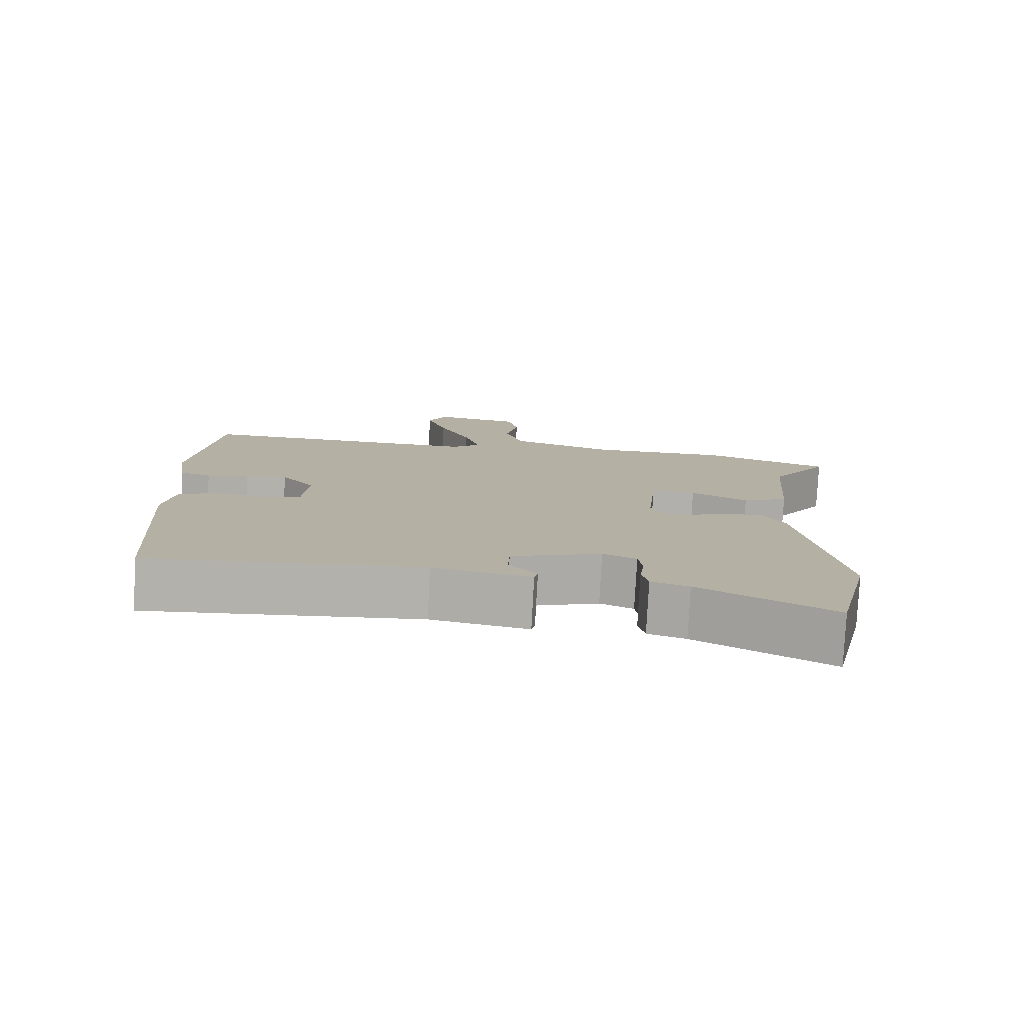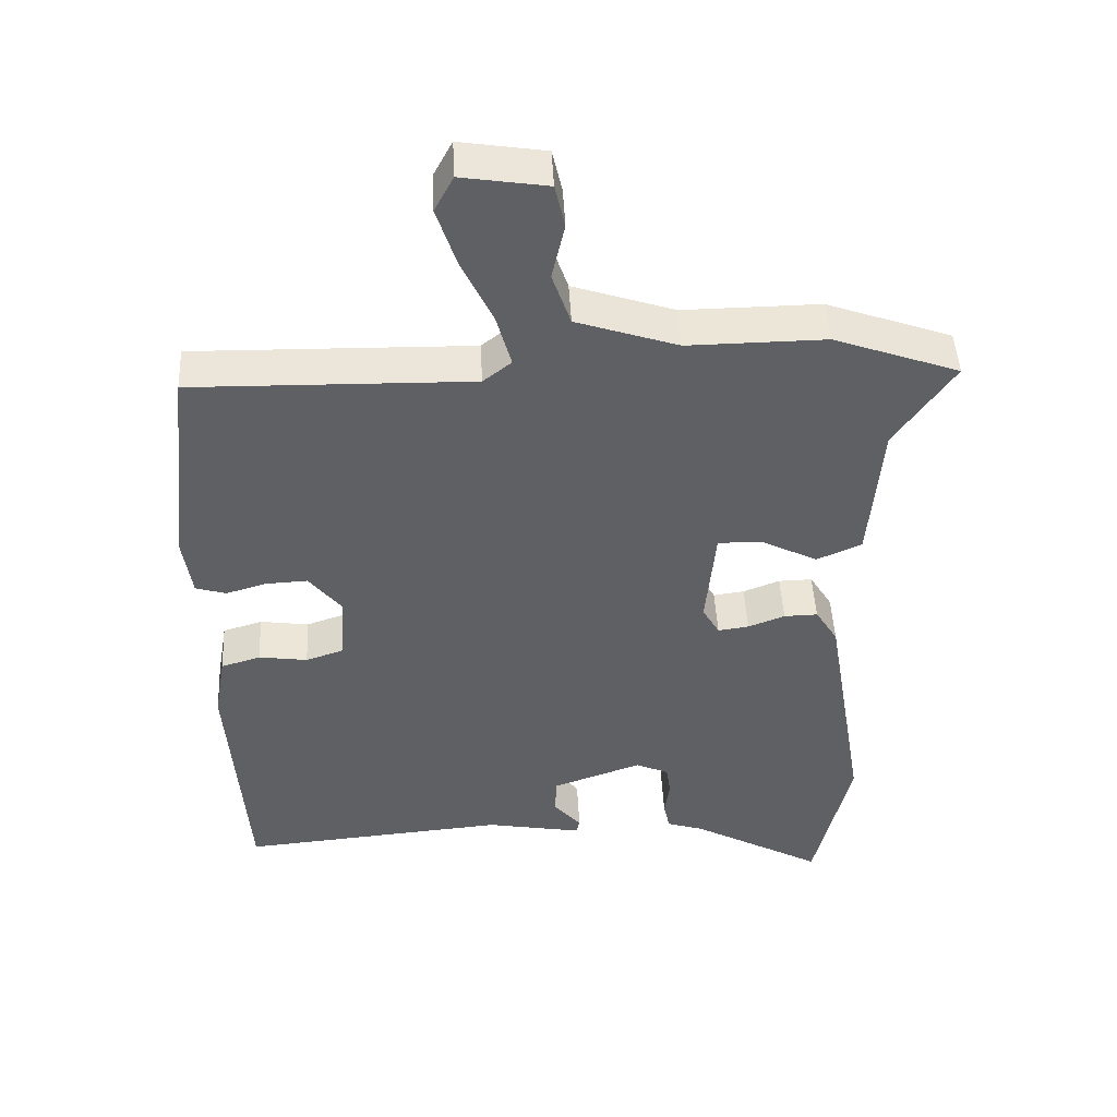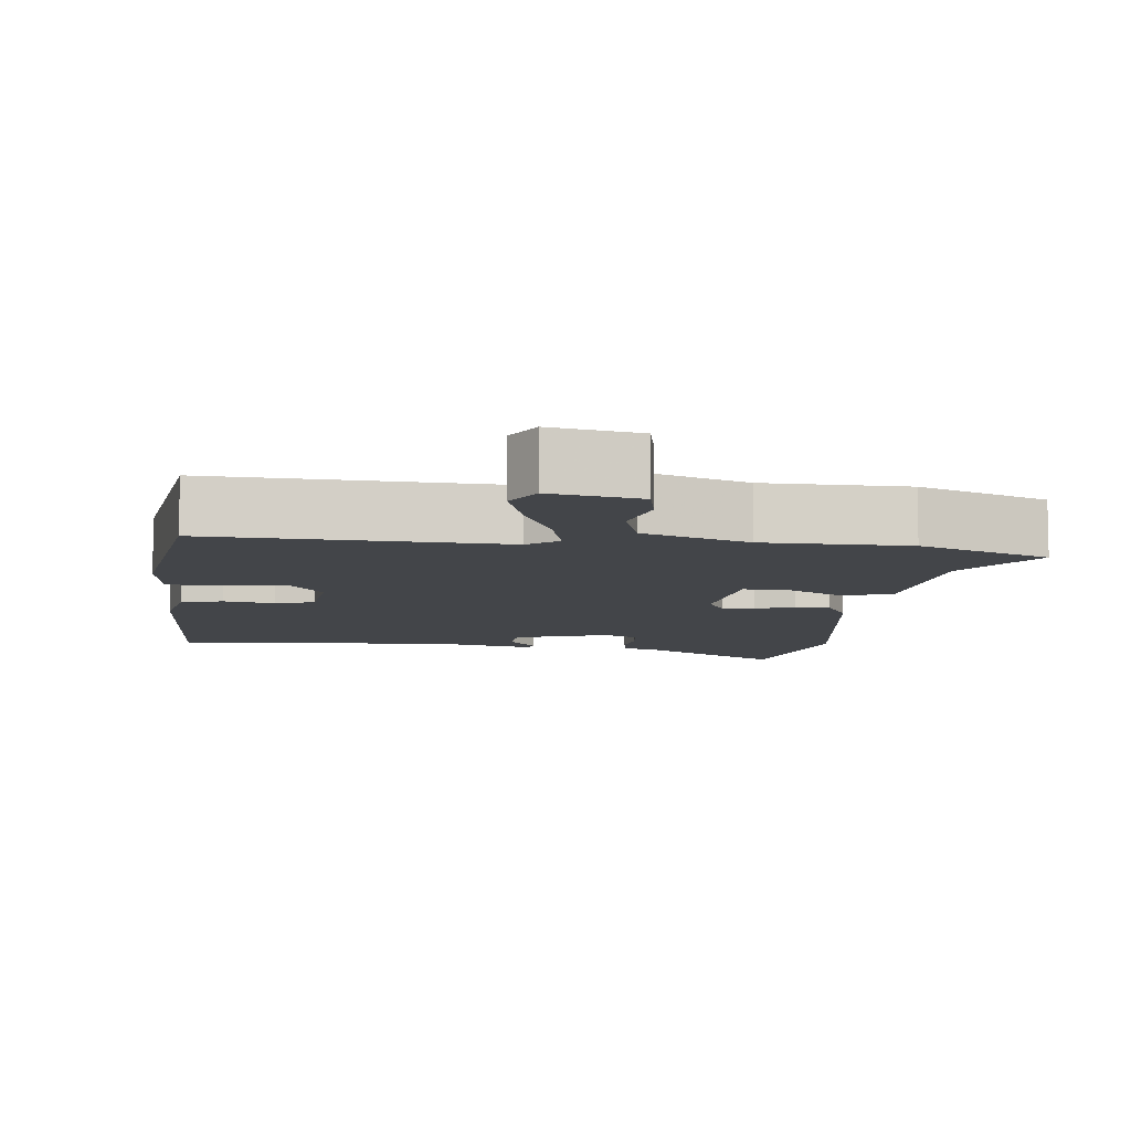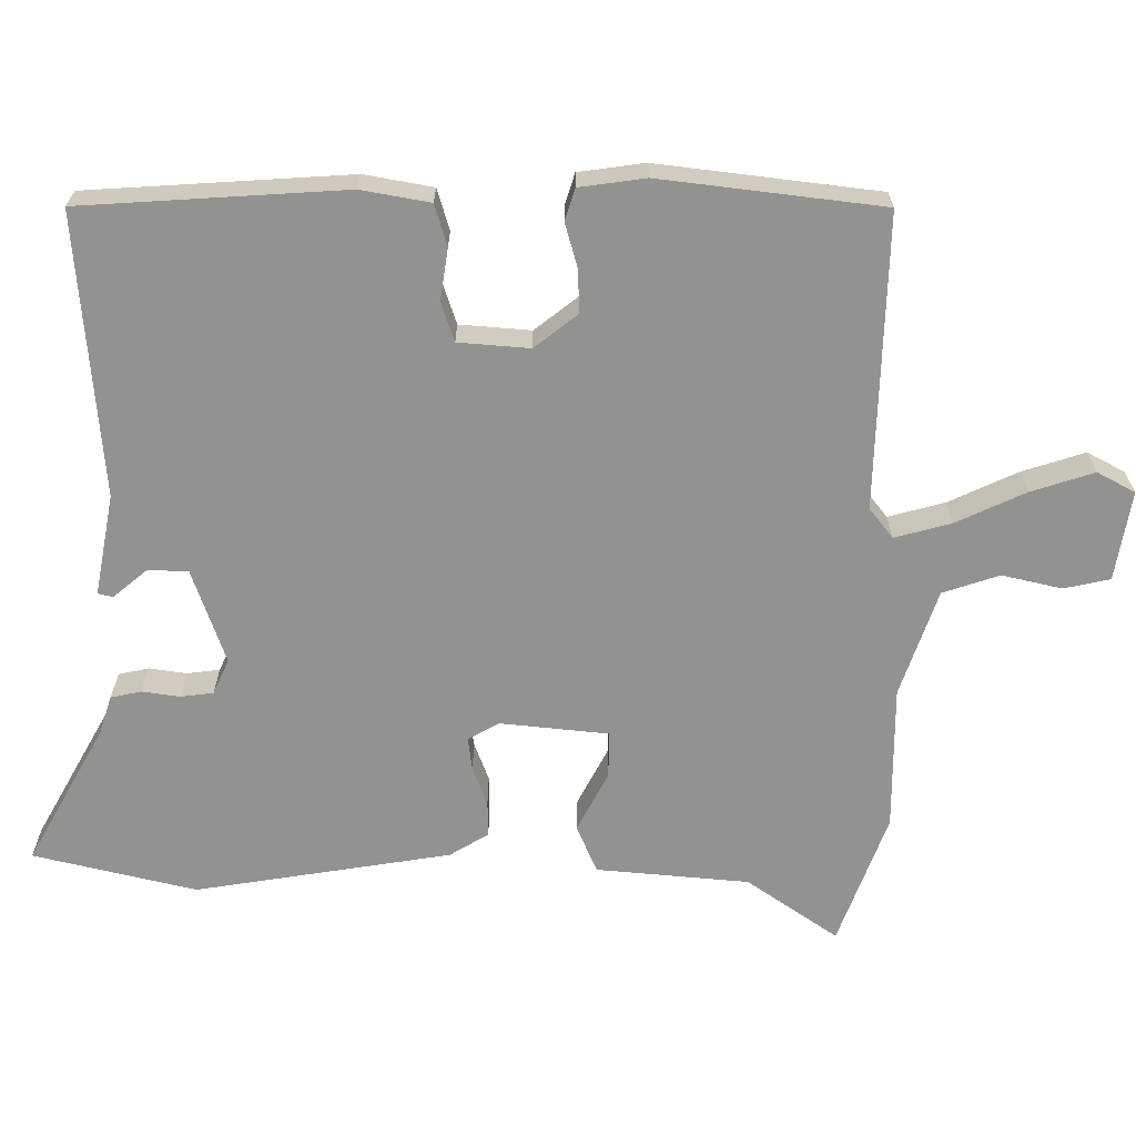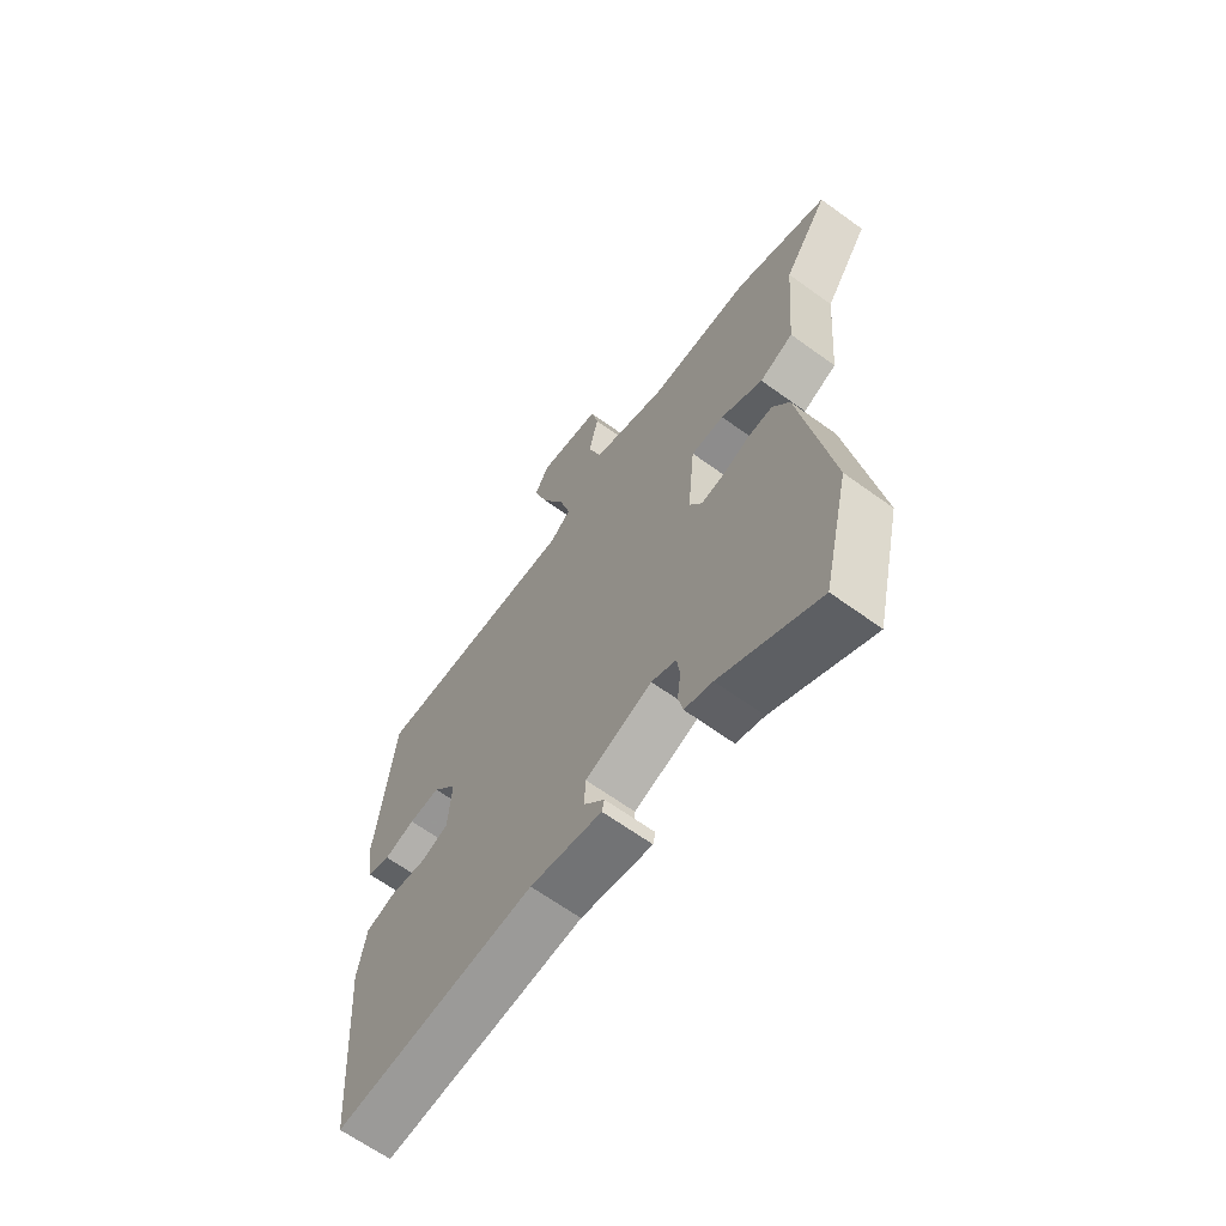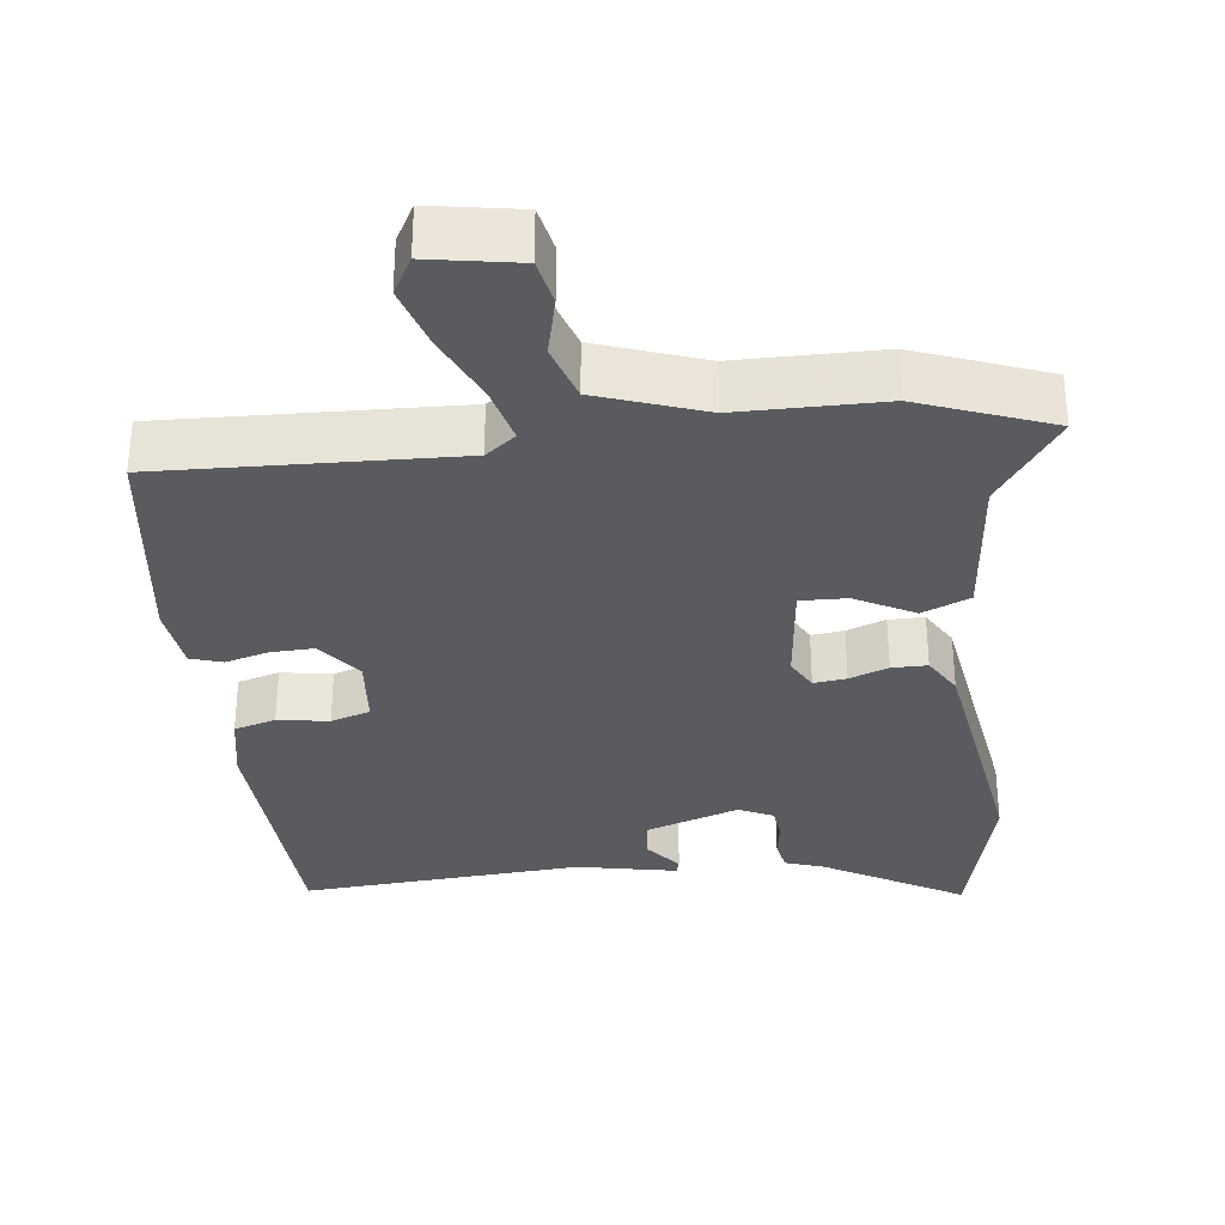
<metadata>
{"format":"obj","ext":"obj","renderer":"f3d","projection":"perspective","resolution":1024,"background":"white","views":[{"elev":-78.9,"azim":-3.0,"up":"+Z"},{"elev":47.0,"azim":-2.9,"up":"+Z"},{"elev":-8.6,"azim":-7.9,"up":"+Y"},{"elev":-66.3,"azim":-90.6,"up":"+Y"},{"elev":-65.1,"azim":53.9,"up":"+Z"},{"elev":-32.8,"azim":5.8,"up":"+Y"}]}
</metadata>
<code>
v 0.408 0.07 0.533
v 0.586 0.07 0.469
v 0.502 0.07 0.346
v 0.485 0.07 0.14
v 0.421 0.07 0.112
v 0.341 0.07 0.153
v 0.278 0.07 0.154
v 0.264 0.07 0.008
v 0.288 0.07 -0.034
v 0.332 0.07 -0.028
v 0.384 0.07 -0.008
v 0.432 0.07 -0.007
v 0.464 0.07 -0.059
v 0.522 0.07 -0.404
v 0.471 0.07 -0.624
v 0.284 0.07 -0.521
v 0.231 0.07 -0.504
v 0.222 0.07 -0.463
v 0.229 0.07 -0.412
v 0.223 0.07 -0.368
v 0.176 0.07 -0.347
v 0.049 0.07 -0.392
v 0.047 0.07 -0.446
v 0.086 0.07 -0.492
v 0.081 0.07 -0.512
v -0.055 0.07 -0.487
v -0.435 0.07 -0.52
v -0.46 0.07 -0.165
v -0.444 0.07 -0.072
v -0.388 0.07 -0.055
v -0.319 0.07 -0.065
v -0.266 0.07 -0.047
v -0.259 0.07 0.049
v -0.305 0.07 0.107
v -0.364 0.07 0.104
v -0.422 0.07 0.087
v -0.465 0.07 0.1
v -0.478 0.07 0.189
v -0.444 0.07 0.488
v -0.048 0.07 0.48
v -0.008 0.07 0.512
v -0.029 0.07 0.588
v -0.073 0.07 0.681
v -0.101 0.07 0.766
v -0.074 0.07 0.817
v 0.047 0.07 0.798
v 0.061 0.07 0.736
v 0.043 0.07 0.655
v 0.069 0.07 0.579
v 0.213 0.07 0.531
v 0.408 0 0.533
v 0.586 0 0.469
v 0.502 0 0.346
v 0.485 0 0.14
v 0.421 0 0.112
v 0.341 0 0.153
v 0.278 0 0.154
v 0.264 0 0.008
v 0.288 0 -0.034
v 0.332 0 -0.028
v 0.384 0 -0.008
v 0.432 0 -0.007
v 0.464 0 -0.059
v 0.522 0 -0.404
v 0.471 0 -0.624
v 0.284 0 -0.521
v 0.231 0 -0.504
v 0.222 0 -0.463
v 0.229 0 -0.412
v 0.223 0 -0.368
v 0.176 0 -0.347
v 0.049 0 -0.392
v 0.047 0 -0.446
v 0.086 0 -0.492
v 0.081 0 -0.512
v -0.055 0 -0.487
v -0.435 0 -0.52
v -0.46 0 -0.165
v -0.444 0 -0.072
v -0.388 0 -0.055
v -0.319 0 -0.065
v -0.266 0 -0.047
v -0.259 0 0.049
v -0.305 0 0.107
v -0.364 0 0.104
v -0.422 0 0.087
v -0.465 0 0.1
v -0.478 0 0.189
v -0.444 0 0.488
v -0.048 0 0.48
v -0.008 0 0.512
v -0.029 0 0.588
v -0.073 0 0.681
v -0.101 0 0.766
v -0.074 0 0.817
v 0.047 0 0.798
v 0.061 0 0.736
v 0.043 0 0.655
v 0.069 0 0.579
v 0.213 0 0.531
f 46 47 48
f 45 46 48
f 44 45 48
f 43 44 48
f 42 43 48
f 41 42 48 49
f 38 39 40
f 37 38 40
f 36 37 40
f 35 36 40
f 34 35 40 41
f 41 49 50
f 34 41 50
f 33 34 50
f 29 30 31
f 28 29 31
f 27 28 31
f 26 27 31
f 25 26 31
f 24 25 31
f 23 24 31
f 22 23 31 32
f 32 33 50
f 22 32 50
f 21 22 50
f 16 17 18 19
f 16 19 20
f 15 16 20
f 14 15 20
f 13 14 20
f 12 13 20
f 11 12 20
f 10 11 20
f 9 10 20 21
f 3 4 5 6
f 3 6 7
f 2 3 7
f 1 2 7
f 50 1 7
f 21 50 7 8
f 8 9 21
f 98 97 96
f 98 96 95
f 98 95 94
f 98 94 93
f 98 93 92
f 99 98 92 91
f 90 89 88
f 90 88 87
f 90 87 86
f 90 86 85
f 91 90 85 84
f 100 99 91
f 100 91 84
f 100 84 83
f 81 80 79
f 81 79 78
f 81 78 77
f 81 77 76
f 81 76 75
f 81 75 74
f 81 74 73
f 82 81 73 72
f 100 83 82
f 100 82 72
f 100 72 71
f 69 68 67 66
f 70 69 66
f 70 66 65
f 70 65 64
f 70 64 63
f 70 63 62
f 70 62 61
f 70 61 60
f 71 70 60 59
f 56 55 54 53
f 57 56 53
f 57 53 52
f 57 52 51
f 57 51 100
f 58 57 100 71
f 71 59 58
f 1 51 52 2
f 2 52 53 3
f 3 53 54 4
f 4 54 55 5
f 5 55 56 6
f 6 56 57 7
f 7 57 58 8
f 8 58 59 9
f 9 59 60 10
f 10 60 61 11
f 11 61 62 12
f 12 62 63 13
f 13 63 64 14
f 14 64 65 15
f 15 65 66 16
f 16 66 67 17
f 17 67 68 18
f 18 68 69 19
f 19 69 70 20
f 20 70 71 21
f 21 71 72 22
f 22 72 73 23
f 23 73 74 24
f 24 74 75 25
f 25 75 76 26
f 26 76 77 27
f 27 77 78 28
f 28 78 79 29
f 29 79 80 30
f 30 80 81 31
f 31 81 82 32
f 32 82 83 33
f 33 83 84 34
f 34 84 85 35
f 35 85 86 36
f 36 86 87 37
f 37 87 88 38
f 38 88 89 39
f 39 89 90 40
f 40 90 91 41
f 41 91 92 42
f 42 92 93 43
f 43 93 94 44
f 44 94 95 45
f 45 95 96 46
f 46 96 97 47
f 47 97 98 48
f 48 98 99 49
f 49 99 100 50
f 50 100 51 1

</code>
